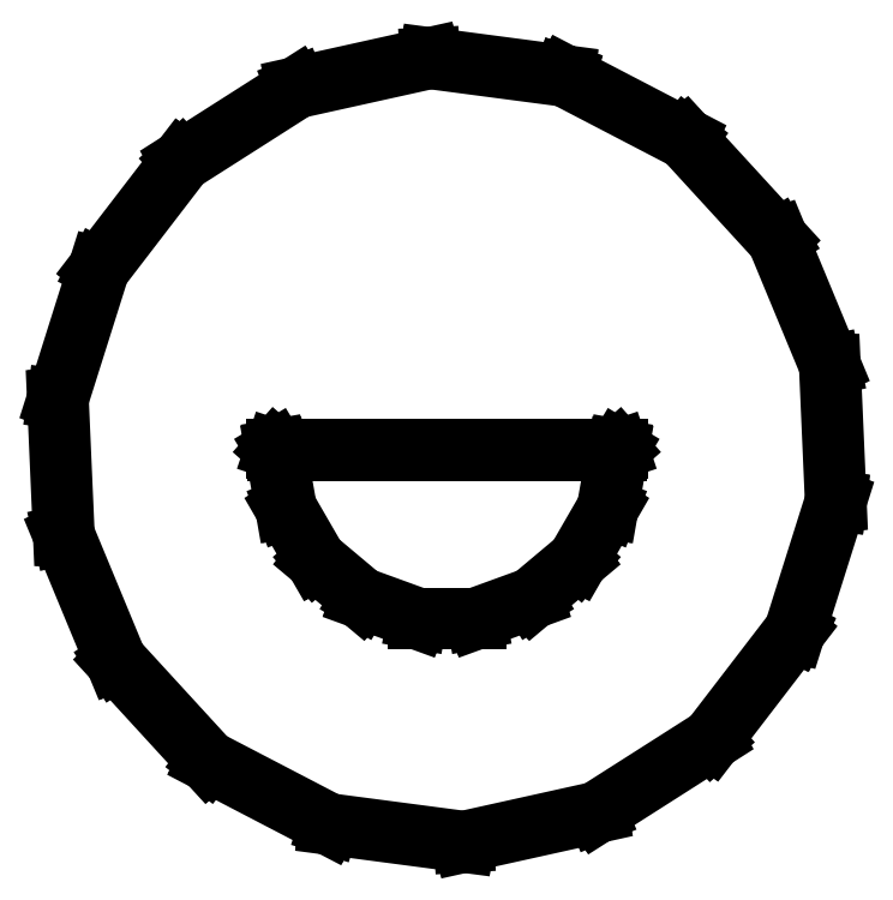
<metadata>
{"format":"dxf","ext":"dxf","renderer":"ezdxf+matplotlib","layout":"modelspace","background":"white","min_lineweight":24,"dpi":150}
</metadata>
<code>
0
SECTION
2
ENTITIES
0
LINE
8
Black
10
140.2
20
-85.23
11
140.2
21
-85.24
0
LINE
8
Black
10
140.2
20
-85.24
11
140.2
21
-85.25
0
LINE
8
Black
10
140.2
20
-85.25
11
153.6
21
-92.25
0
LINE
8
Black
10
153.6
20
-92.25
11
153.7
21
-92.27
0
LINE
8
Black
10
153.7
20
-92.27
11
163.9
21
-103.5
0
LINE
8
Black
10
163.9
20
-103.5
11
163.9
21
-103.5
0
LINE
8
Black
10
163.9
20
-103.5
11
169.7
21
-117.5
0
LINE
8
Black
10
169.7
20
-117.5
11
169.7
21
-117.5
0
LINE
8
Black
10
169.7
20
-117.5
11
169.8
21
-117.5
0
LINE
8
Black
10
169.8
20
-117.5
11
170.4
21
-132.7
0
LINE
8
Black
10
170.4
20
-132.7
11
170.4
21
-132.7
0
LINE
8
Black
10
170.4
20
-132.7
11
170.4
21
-132.7
0
LINE
8
Black
10
170.4
20
-132.7
11
165.8
21
-147.2
0
LINE
8
Black
10
165.8
20
-147.2
11
165.8
21
-147.2
0
LINE
8
Black
10
165.8
20
-147.2
11
165.8
21
-147.2
0
LINE
8
Black
10
165.8
20
-147.2
11
156.6
21
-159.3
0
LINE
8
Black
10
156.6
20
-159.3
11
156.6
21
-159.3
0
LINE
8
Black
10
156.6
20
-159.3
11
143.8
21
-167.4
0
LINE
8
Black
10
143.8
20
-167.4
11
143.7
21
-167.5
0
LINE
8
Black
10
143.7
20
-167.5
11
128.9
21
-170.7
0
LINE
8
Black
10
128.9
20
-170.7
11
128.9
21
-170.7
0
LINE
8
Black
10
128.9
20
-170.7
11
113.8
21
-168.8
0
LINE
8
Black
10
113.8
20
-168.8
11
113.8
21
-168.8
0
LINE
8
Black
10
113.8
20
-168.8
11
100.4
21
-161.7
0
LINE
8
Black
10
100.4
20
-161.7
11
100.3
21
-161.7
0
LINE
8
Black
10
100.3
20
-161.7
11
100.3
21
-161.7
0
LINE
8
Black
10
100.3
20
-161.7
11
90.08
21
-150.5
0
LINE
8
Black
10
90.08
20
-150.5
11
90.06
21
-150.5
0
LINE
8
Black
10
90.06
20
-150.5
11
84.26
21
-136.5
0
LINE
8
Black
10
84.26
20
-136.5
11
84.25
21
-136.5
0
LINE
8
Black
10
84.25
20
-136.5
11
83.59
21
-121.3
0
LINE
8
Black
10
83.59
20
-121.3
11
83.59
21
-121.3
0
LINE
8
Black
10
83.59
20
-121.3
11
88.15
21
-106.8
0
LINE
8
Black
10
88.15
20
-106.8
11
88.17
21
-106.8
0
LINE
8
Black
10
88.17
20
-106.8
11
97.41
21
-94.73
0
LINE
8
Black
10
97.41
20
-94.73
11
97.43
21
-94.71
0
LINE
8
Black
10
97.43
20
-94.71
11
110.2
21
-86.55
0
LINE
8
Black
10
110.2
20
-86.55
11
110.3
21
-86.54
0
LINE
8
Black
10
110.3
20
-86.54
11
125.1
21
-83.26
0
LINE
8
Black
10
125.1
20
-83.26
11
125.1
21
-83.25
0
LINE
8
Black
10
125.1
20
-83.25
11
140.2
21
-85.23
0
LINE
8
Black
10
110.3
20
-86.73
11
97.55
21
-94.86
0
LINE
8
Black
10
97.55
20
-94.86
11
88.34
21
-106.9
0
LINE
8
Black
10
88.34
20
-106.9
11
83.79
21
-121.3
0
LINE
8
Black
10
83.79
20
-121.3
11
84.45
21
-136.4
0
LINE
8
Black
10
84.45
20
-136.4
11
90.24
21
-150.4
0
LINE
8
Black
10
90.24
20
-150.4
11
100.5
21
-161.6
0
LINE
8
Black
10
100.5
20
-161.6
11
113.9
21
-168.6
0
LINE
8
Black
10
113.9
20
-168.6
11
128.9
21
-170.5
0
LINE
8
Black
10
128.9
20
-170.5
11
143.7
21
-167.3
0
LINE
8
Black
10
143.7
20
-167.3
11
156.4
21
-159.1
0
LINE
8
Black
10
156.4
20
-159.1
11
165.7
21
-147.1
0
LINE
8
Black
10
165.7
20
-147.1
11
170.2
21
-132.7
0
LINE
8
Black
10
170.2
20
-132.7
11
169.6
21
-117.6
0
LINE
8
Black
10
169.6
20
-117.6
11
163.8
21
-103.6
0
LINE
8
Black
10
163.8
20
-103.6
11
153.5
21
-92.42
0
LINE
8
Black
10
153.5
20
-92.42
11
140.1
21
-85.43
0
LINE
8
Black
10
140.1
20
-85.43
11
125.1
21
-83.45
0
LINE
8
Black
10
125.1
20
-83.45
11
110.3
21
-86.73
0
LINE
8
Black
10
123.7
20
-145.9
11
117.4
21
-143.6
0
LINE
8
Black
10
117.4
20
-143.6
11
117.4
21
-143.6
0
LINE
8
Black
10
117.4
20
-143.6
11
112.3
21
-139.3
0
LINE
8
Black
10
112.3
20
-139.3
11
112.3
21
-139.3
0
LINE
8
Black
10
112.3
20
-139.3
11
109
21
-133.6
0
LINE
8
Black
10
109
20
-133.6
11
109
21
-133.5
0
LINE
8
Black
10
109
20
-133.5
11
107.9
21
-127
0
LINE
8
Black
10
107.9
20
-127
11
107.9
21
-127
0
LINE
8
Black
10
107.9
20
-127
11
107.9
21
-127
0
LINE
8
Black
10
107.9
20
-127
11
107.9
21
-126.9
0
LINE
8
Black
10
107.9
20
-126.9
11
107.9
21
-126.9
0
LINE
8
Black
10
107.9
20
-126.9
11
107.9
21
-126.9
0
LINE
8
Black
10
107.9
20
-126.9
11
108
21
-126.9
0
LINE
8
Black
10
108
20
-126.9
11
146.1
21
-126.9
0
LINE
8
Black
10
146.1
20
-126.9
11
146.1
21
-126.9
0
LINE
8
Black
10
146.1
20
-126.9
11
146.1
21
-126.9
0
LINE
8
Black
10
146.1
20
-126.9
11
146.1
21
-126.9
0
LINE
8
Black
10
146.1
20
-126.9
11
146.1
21
-127
0
LINE
8
Black
10
146.1
20
-127
11
146.1
21
-127
0
LINE
8
Black
10
146.1
20
-127
11
146.1
21
-127
0
LINE
8
Black
10
146.1
20
-127
11
145
21
-133.5
0
LINE
8
Black
10
145
20
-133.5
11
145
21
-133.6
0
LINE
8
Black
10
145
20
-133.6
11
141.7
21
-139.3
0
LINE
8
Black
10
141.7
20
-139.3
11
141.7
21
-139.3
0
LINE
8
Black
10
141.7
20
-139.3
11
136.6
21
-143.6
0
LINE
8
Black
10
136.6
20
-143.6
11
136.6
21
-143.6
0
LINE
8
Black
10
136.6
20
-143.6
11
130.3
21
-145.9
0
LINE
8
Black
10
130.3
20
-145.9
11
130.3
21
-145.9
0
LINE
8
Black
10
130.3
20
-145.9
11
123.7
21
-145.9
0
LINE
8
Black
10
123.7
20
-145.9
11
123.7
21
-145.9
0
LINE
8
Black
10
108.1
20
-127.1
11
109.2
21
-133.5
0
LINE
8
Black
10
109.2
20
-133.5
11
112.5
21
-139.2
0
LINE
8
Black
10
112.5
20
-139.2
11
117.5
21
-143.4
0
LINE
8
Black
10
117.5
20
-143.4
11
123.7
21
-145.7
0
LINE
8
Black
10
123.7
20
-145.7
11
130.3
21
-145.7
0
LINE
8
Black
10
130.3
20
-145.7
11
136.5
21
-143.4
0
LINE
8
Black
10
136.5
20
-143.4
11
141.5
21
-139.2
0
LINE
8
Black
10
141.5
20
-139.2
11
144.8
21
-133.5
0
LINE
8
Black
10
144.8
20
-133.5
11
145.9
21
-127.1
0
LINE
8
Black
10
145.9
20
-127.1
11
108.1
21
-127.1
0
ENDSEC
0
EOF

</code>
